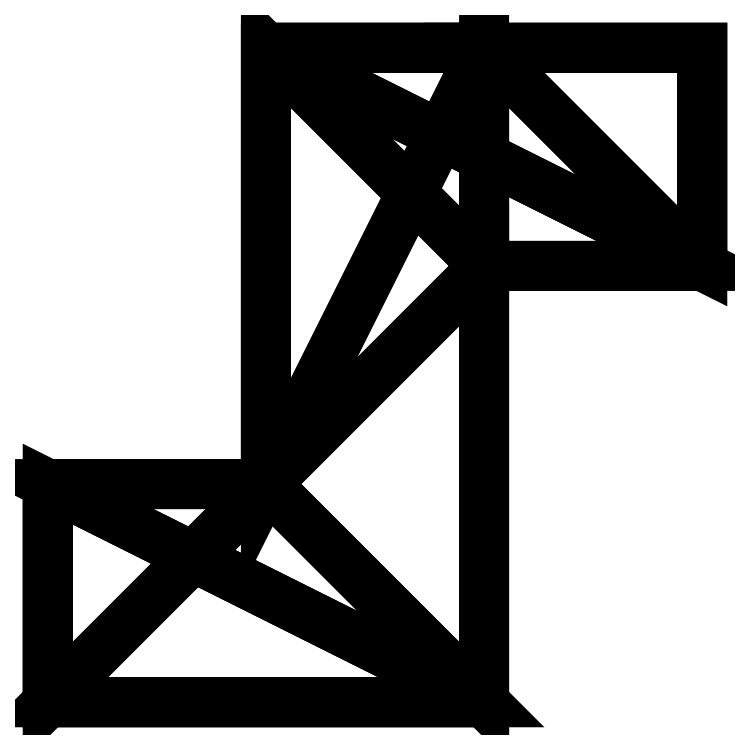
<metadata>
{"format":"dxf","ext":"dxf","renderer":"ezdxf+matplotlib","layout":"modelspace","background":"white","min_lineweight":24,"dpi":150}
</metadata>
<code>
0
SECTION
2
ENTITIES
0
INSERT
8
AME_FRZ
2
AME_NIL
10
0
20
0
30
0
0
INSERT
8
AME_FRZ
2
AME_SOL
10
0
20
0
30
0
0
INSERT
8
AME_FRZ
2
*U2
10
0
20
0
30
0
0
INSERT
8
AME_FRZ
2
*U3
10
1
20
1
30
0
0
INSERT
8
AME_FRZ
2
*U4
10
2
20
2
30
0
0
INSERT
8
AME_FRZ
2
AME_NIL
10
0
20
0
30
0
0
INSERT
8
0
2
*U6
10
0
20
0
30
0
0
INSERT
8
AME_FRZ
2
AME_NIL
10
1
20
1
30
1
0
INSERT
8
AME_FRZ
2
AME_NIL
10
1
20
1
30
1
0
INSERT
8
AME_FRZ
2
*U5
10
0
20
0
30
0
0
INSERT
8
AME_FRZ
2
AME_MAT
10
0
20
0
30
0
0
ENDSEC
0
EOF

</code>
